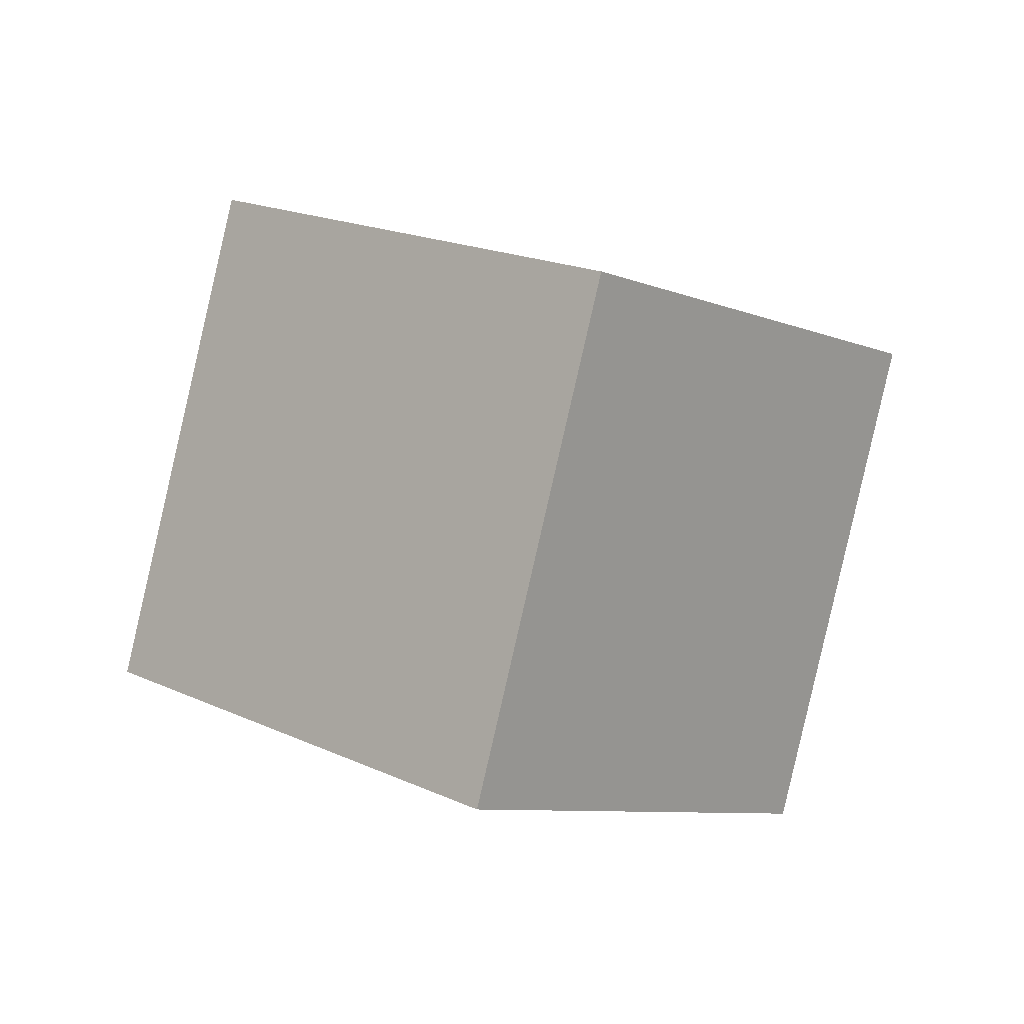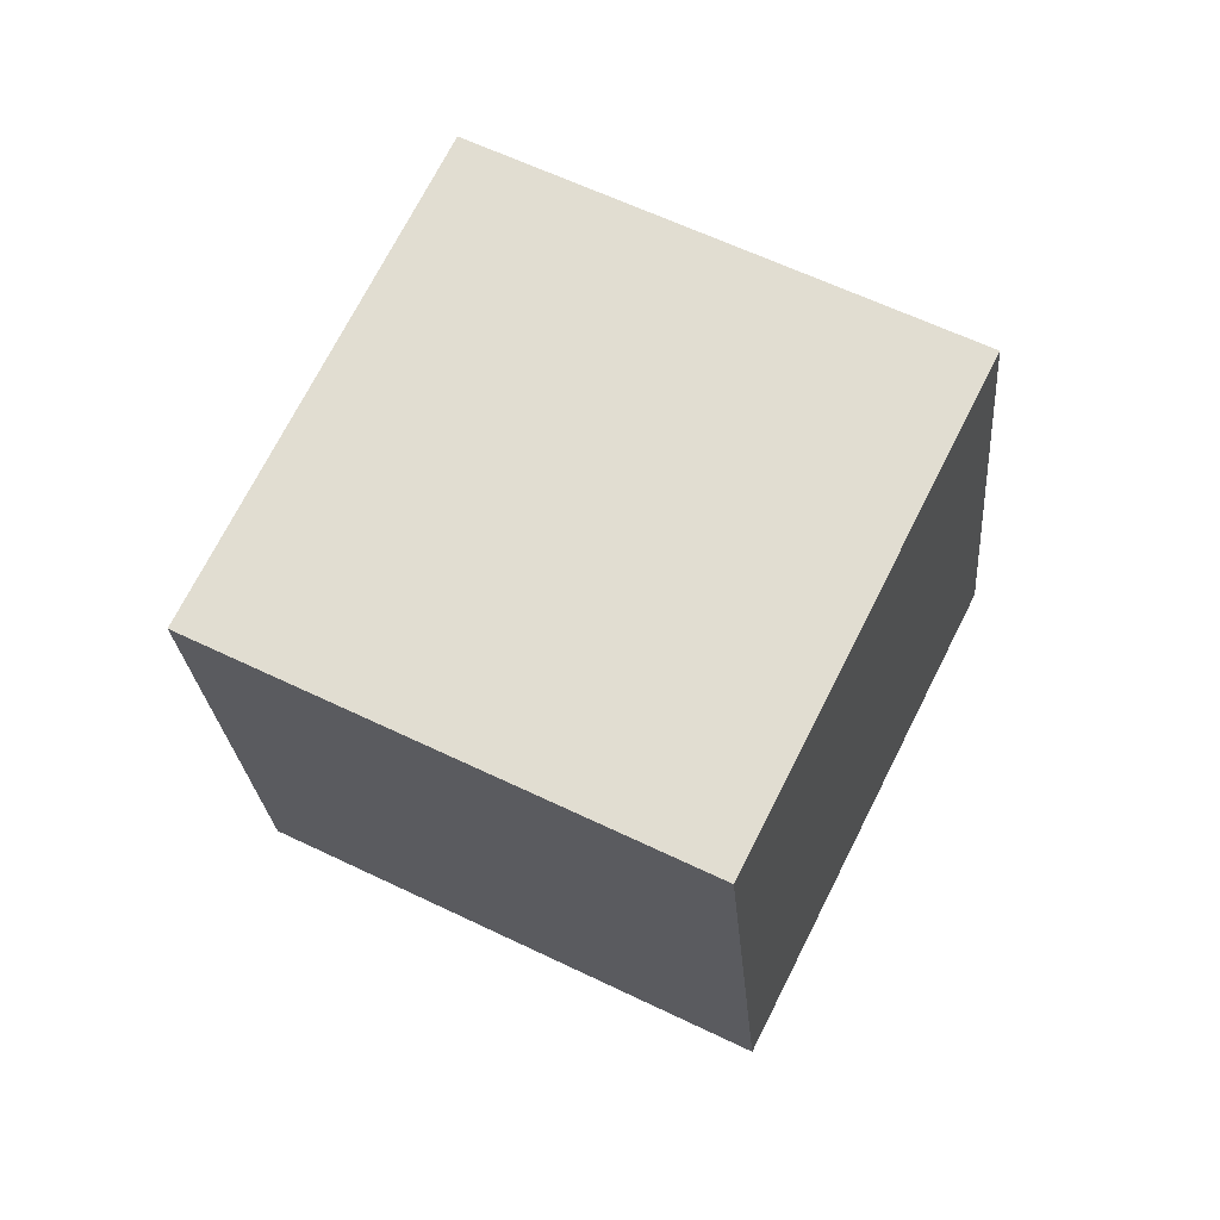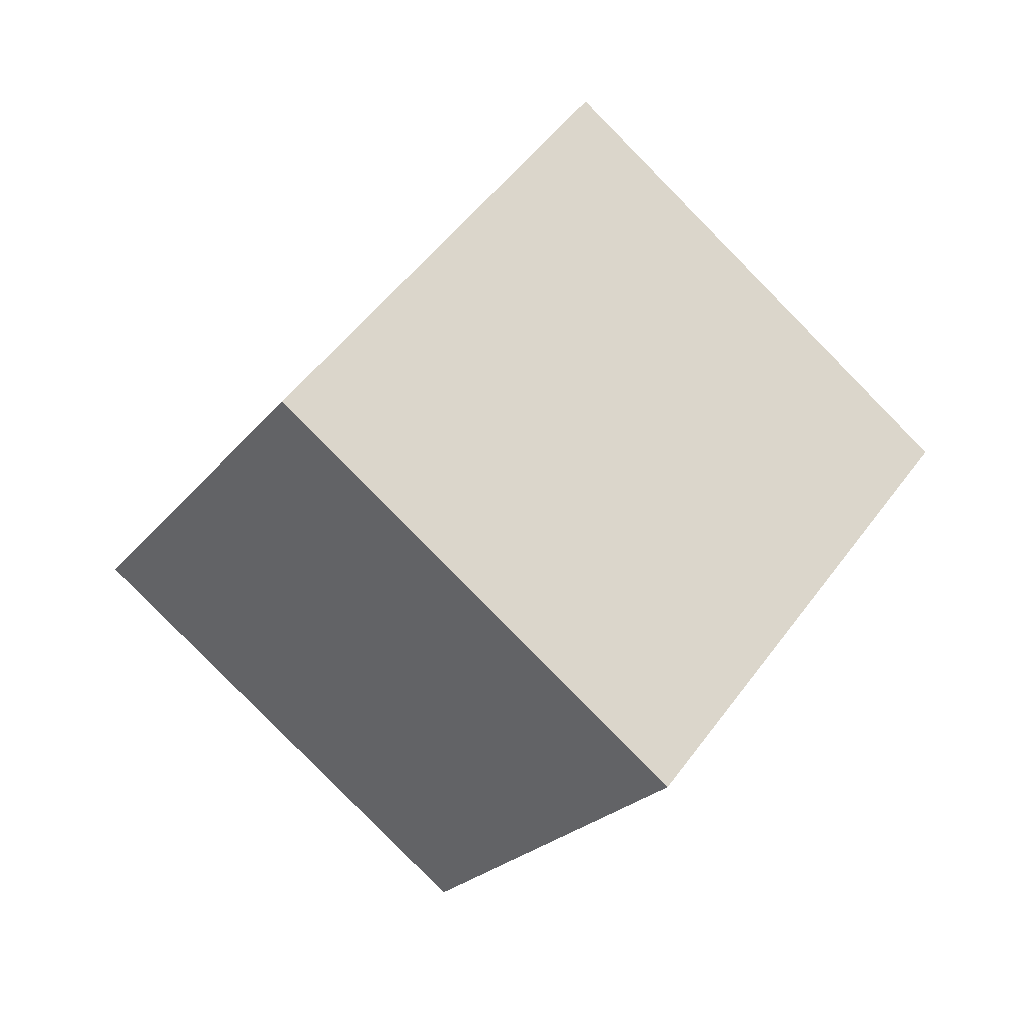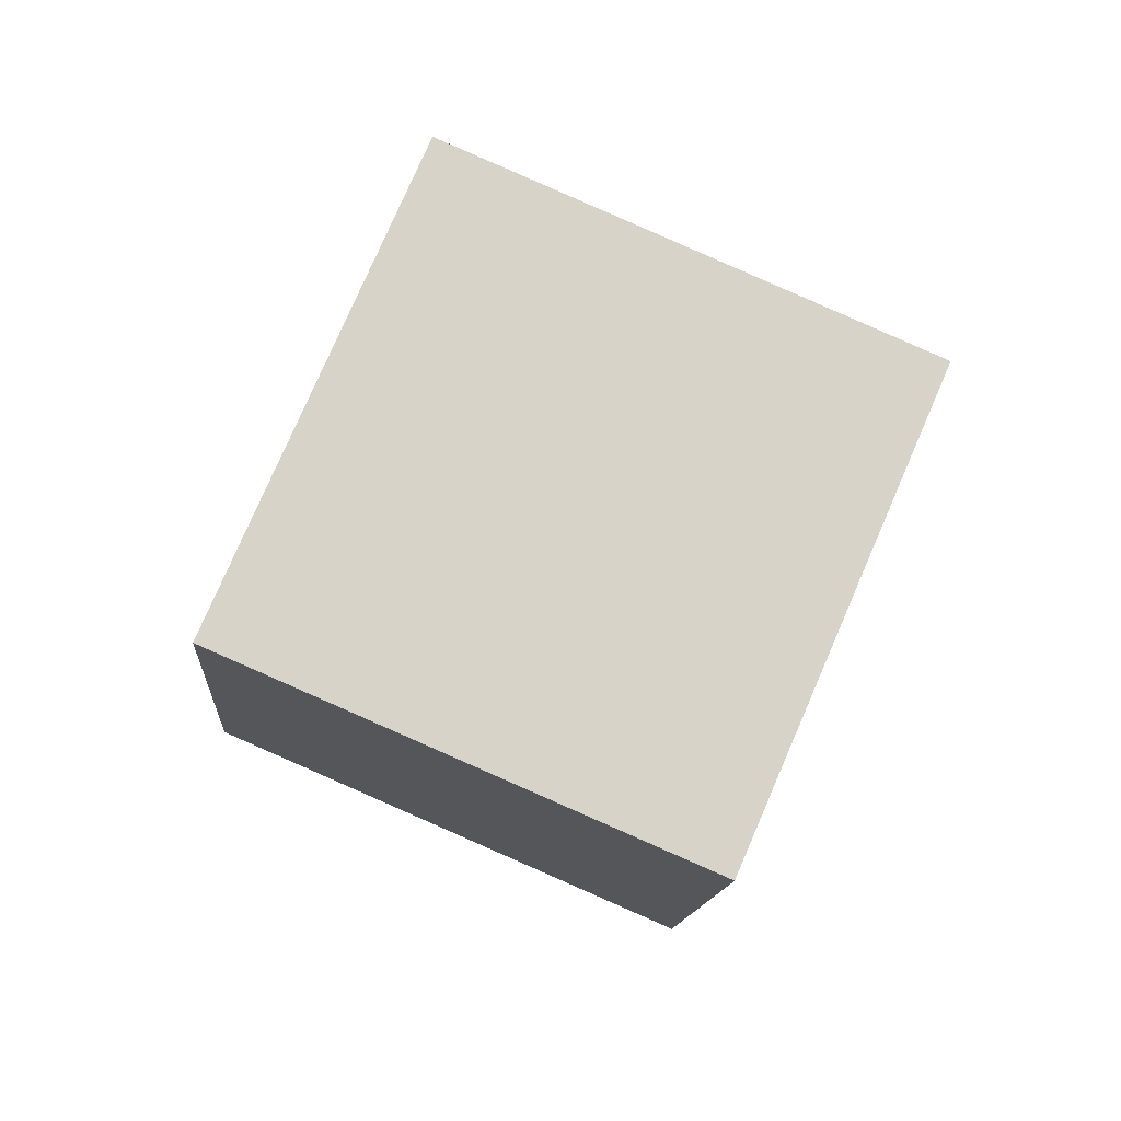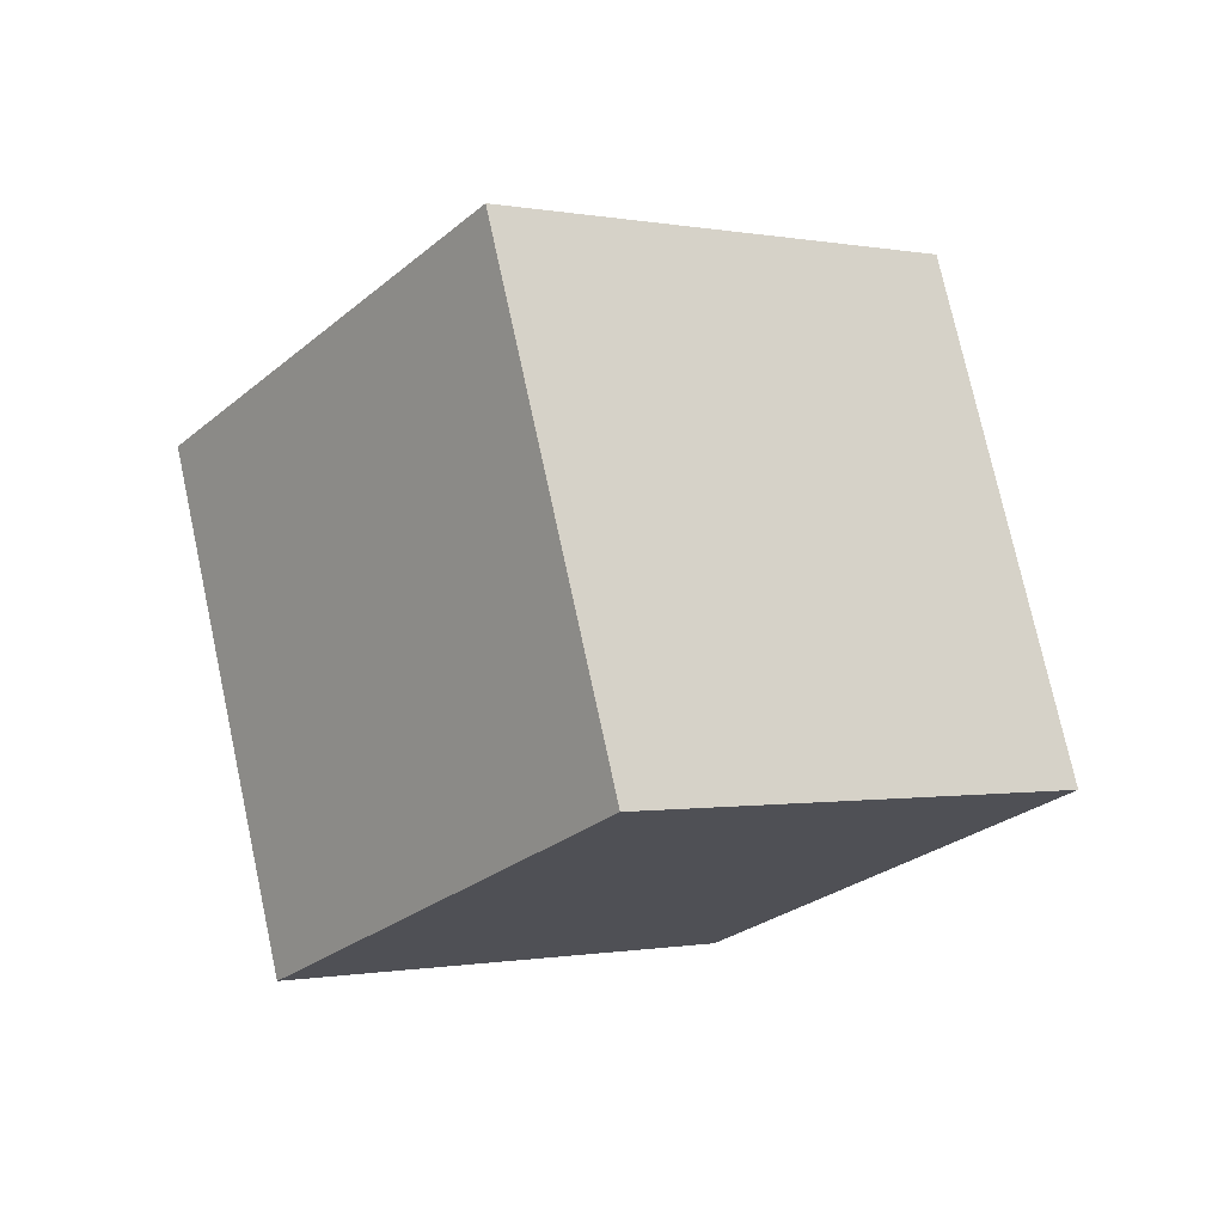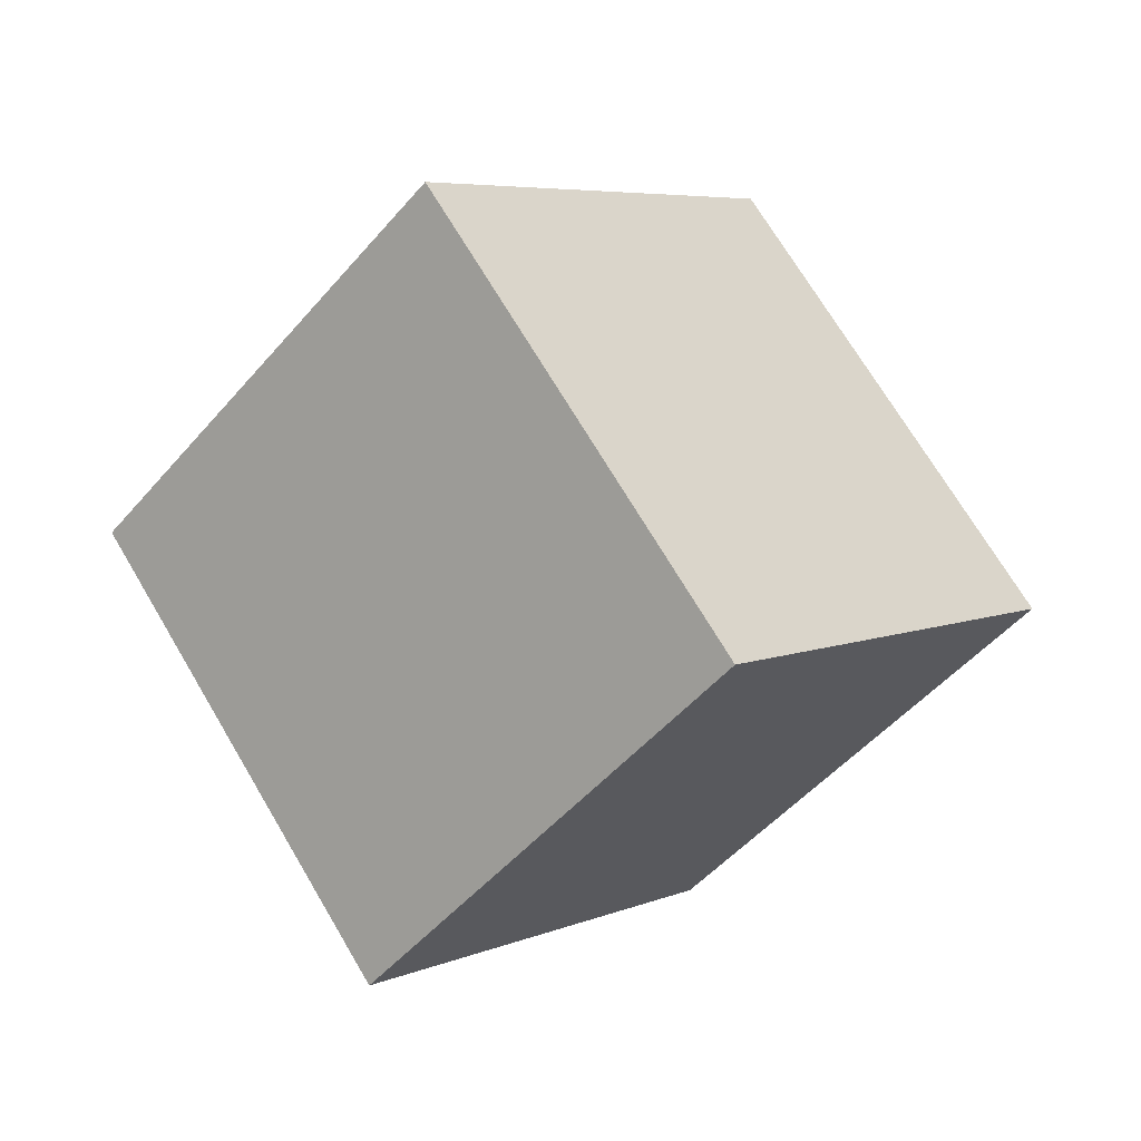
<metadata>
{"format":"obj","ext":"obj","renderer":"f3d","projection":"perspective","resolution":1024,"background":"white","views":[{"elev":75.5,"azim":85.3,"up":"+Y"},{"elev":17.2,"azim":-177.7,"up":"+Z"},{"elev":-1.6,"azim":44.4,"up":"+Z"},{"elev":37.6,"azim":-2.2,"up":"+Y"},{"elev":28.0,"azim":126.2,"up":"+Z"},{"elev":27.8,"azim":-69.1,"up":"+Y"}]}
</metadata>
<code>
o Cube.001
v -0.305 3.987 11.88
v 0.5966 3.532 8.689
v -0.4033 2.182 10.35
v 0.6948 5.337 10.21
v 2.737 2.819 9.396
v 2.835 4.623 10.92
v 1.737 1.468 11.06
v 1.835 3.273 12.58
f 1 2 3
f 4 5 2
f 6 7 5
f 7 1 3
f 5 3 2
f 4 8 6
f 1 4 2
f 4 6 5
f 6 8 7
f 7 8 1
f 5 7 3
f 4 1 8

</code>
